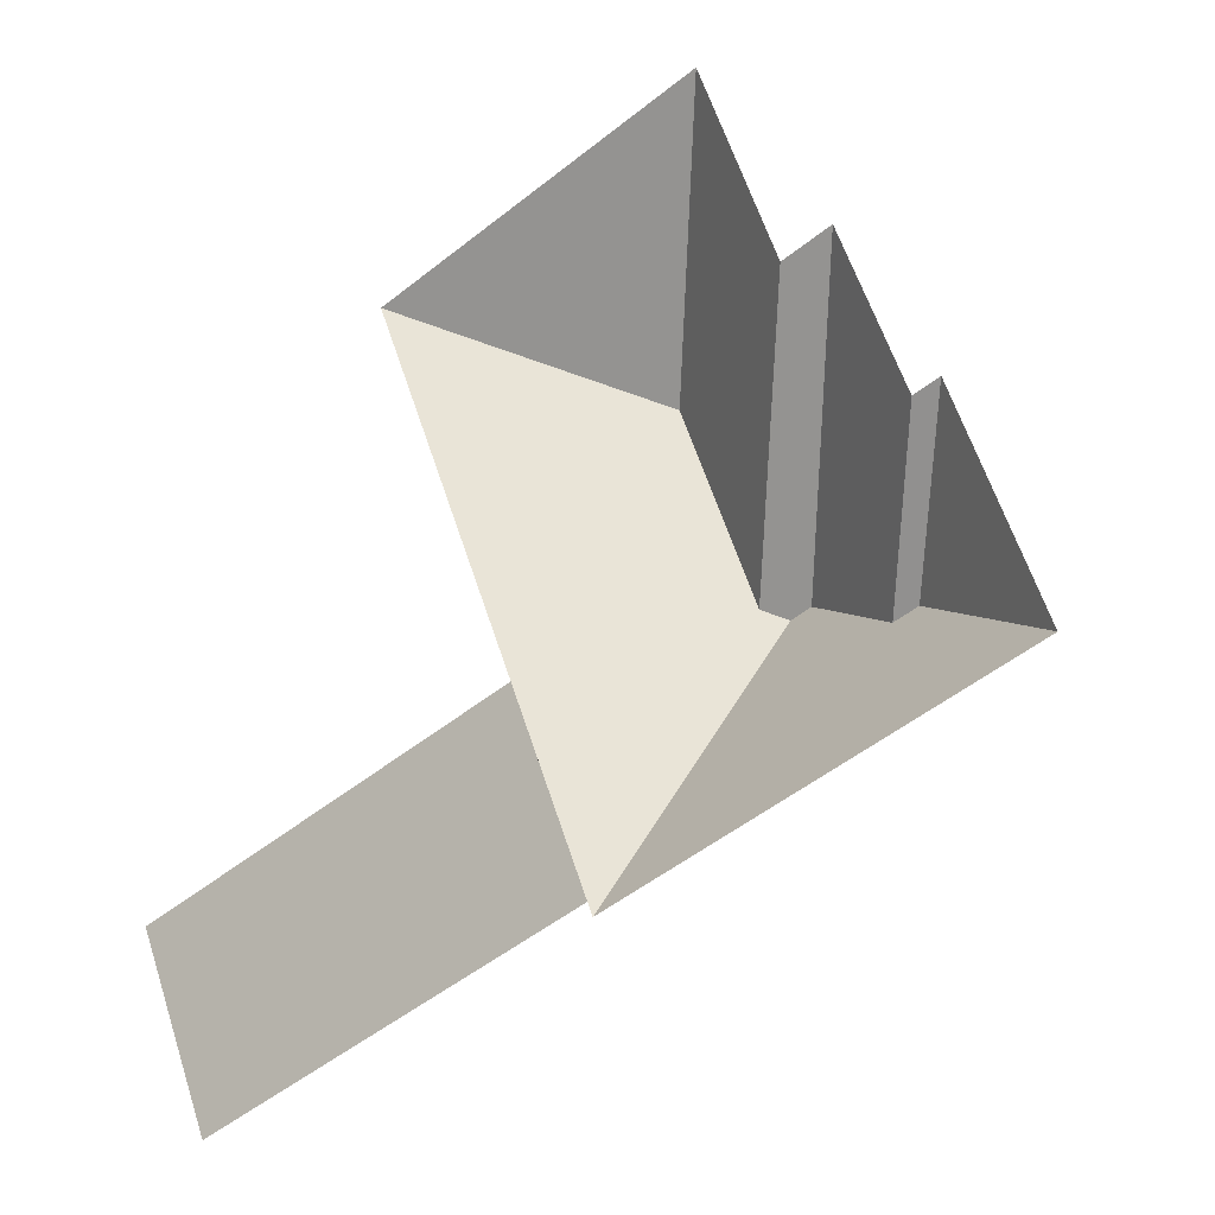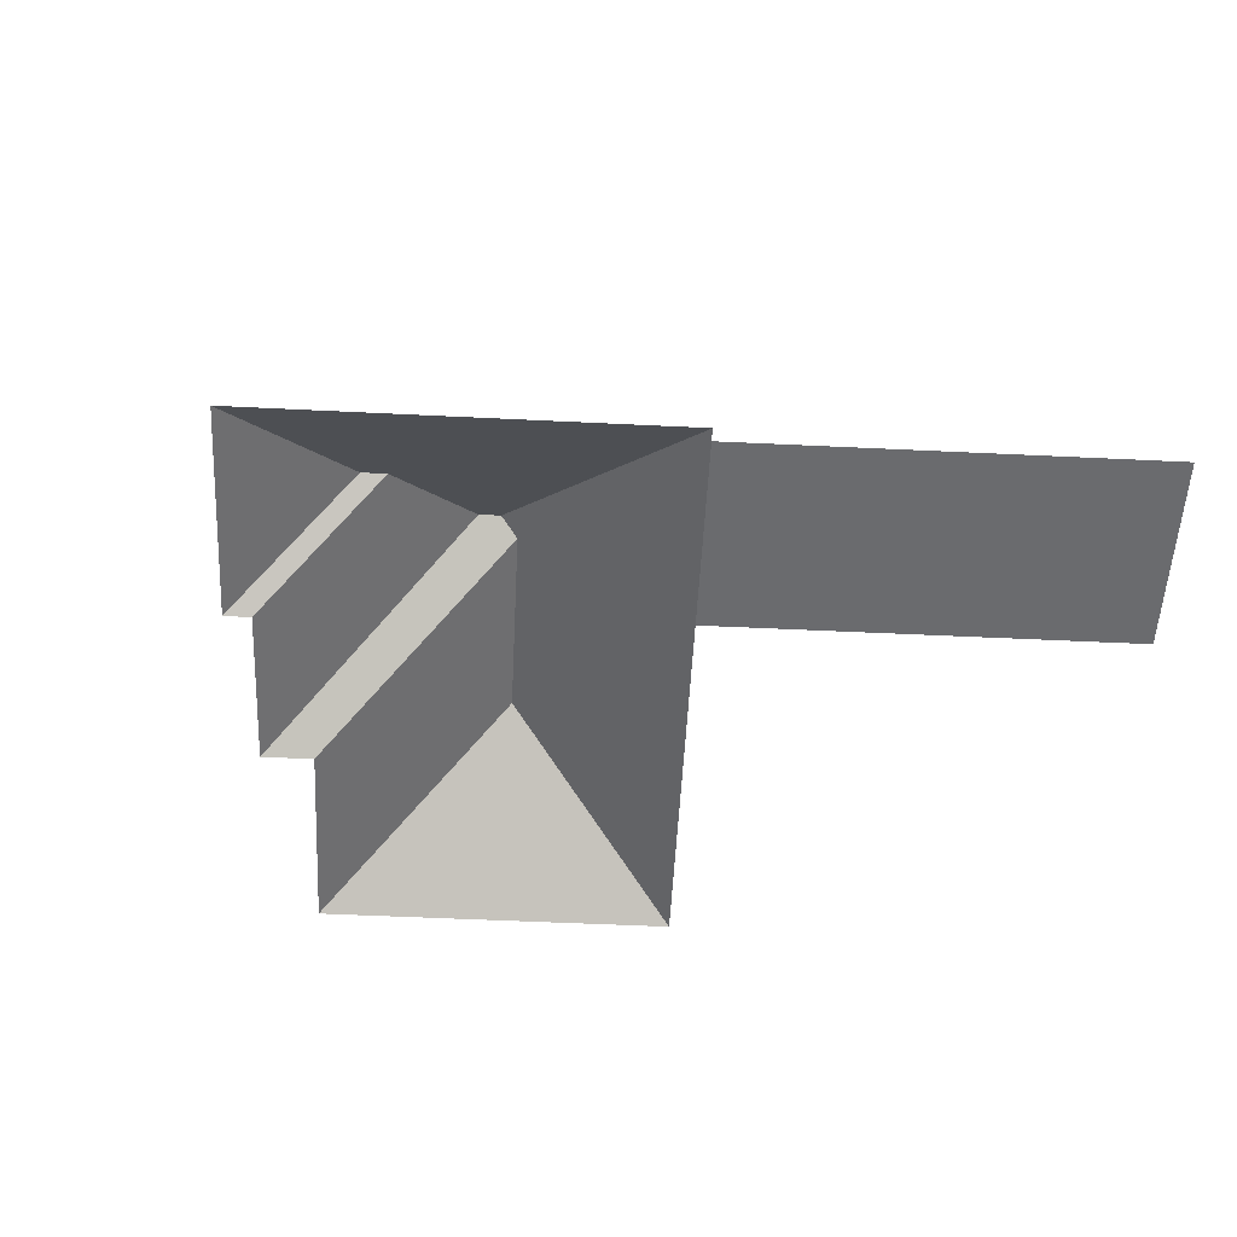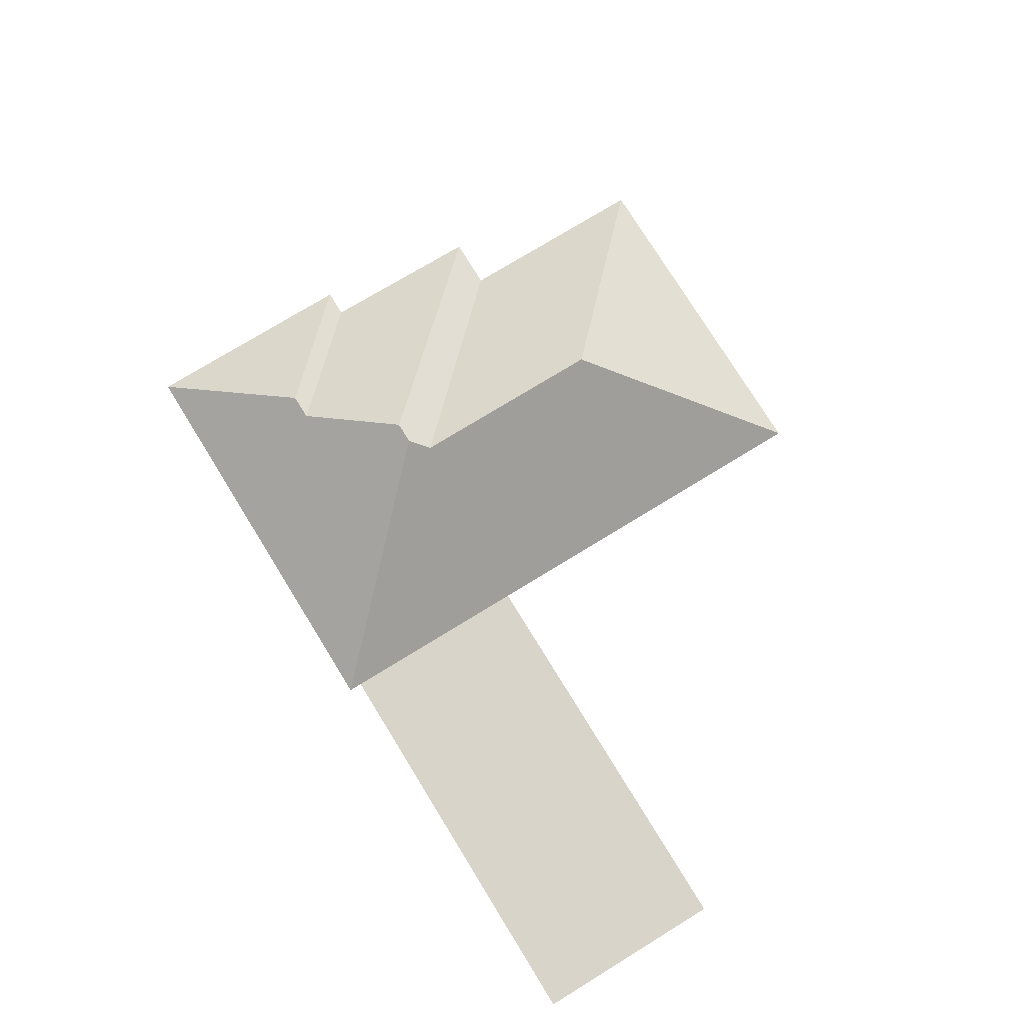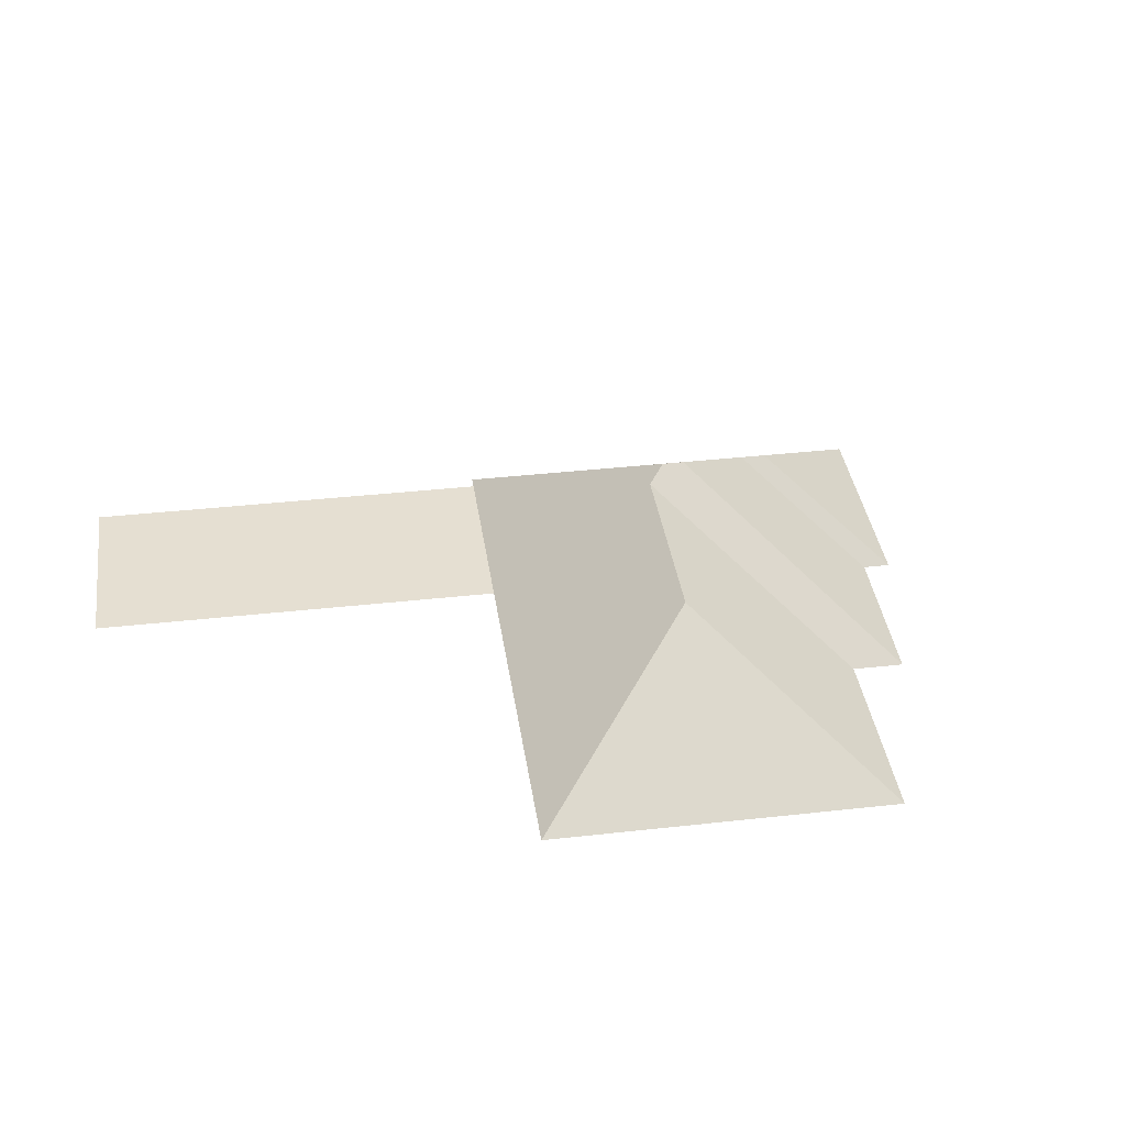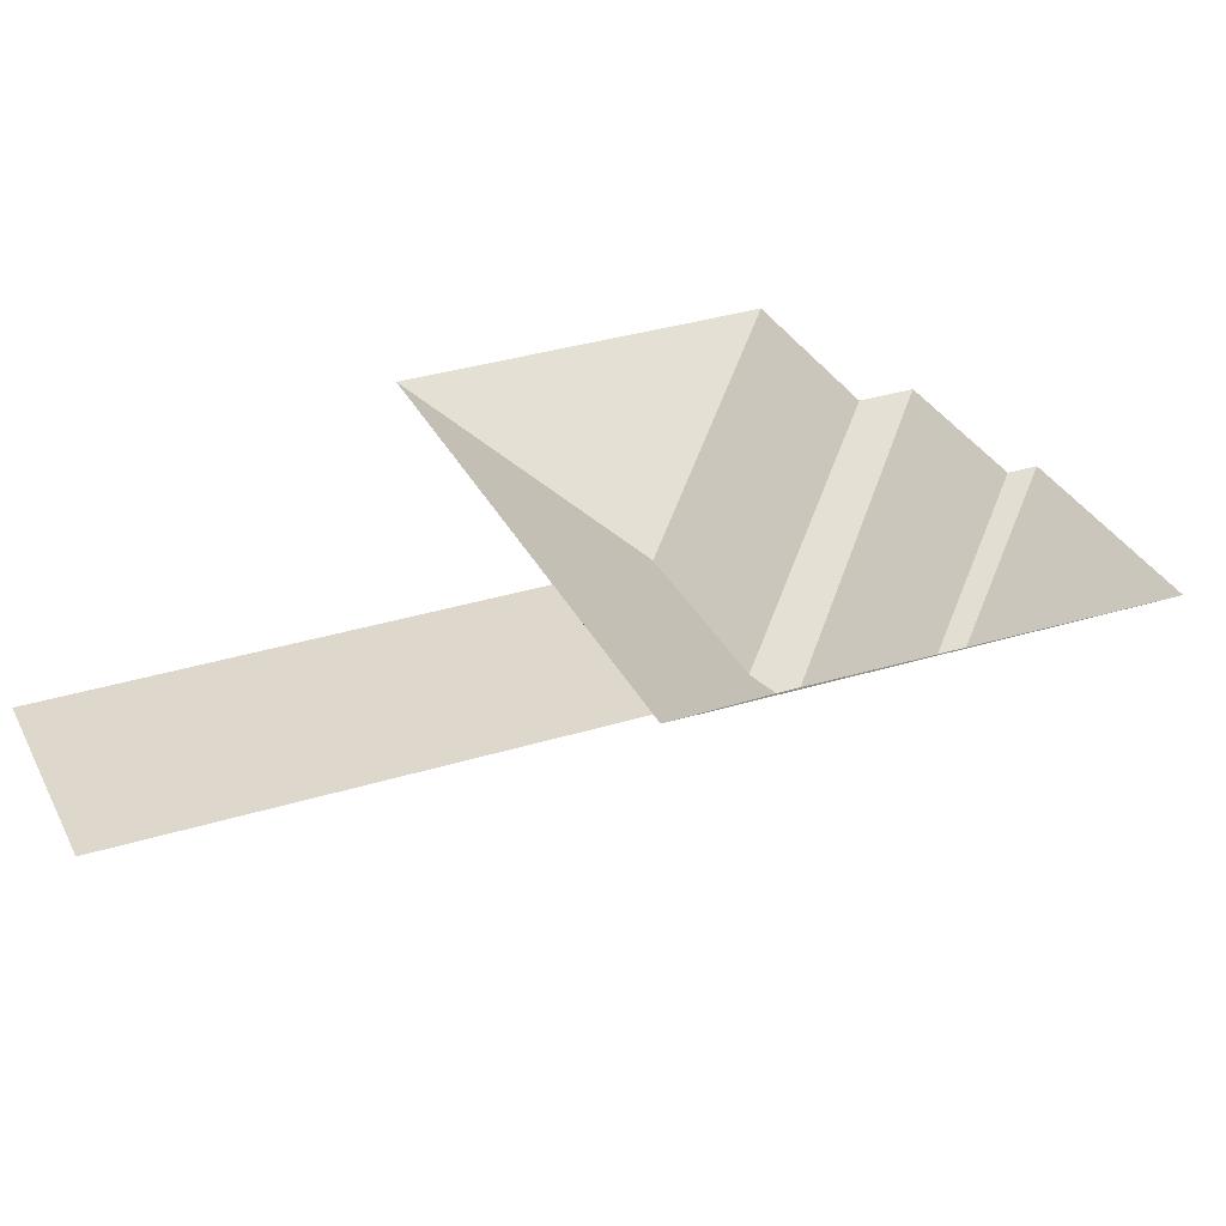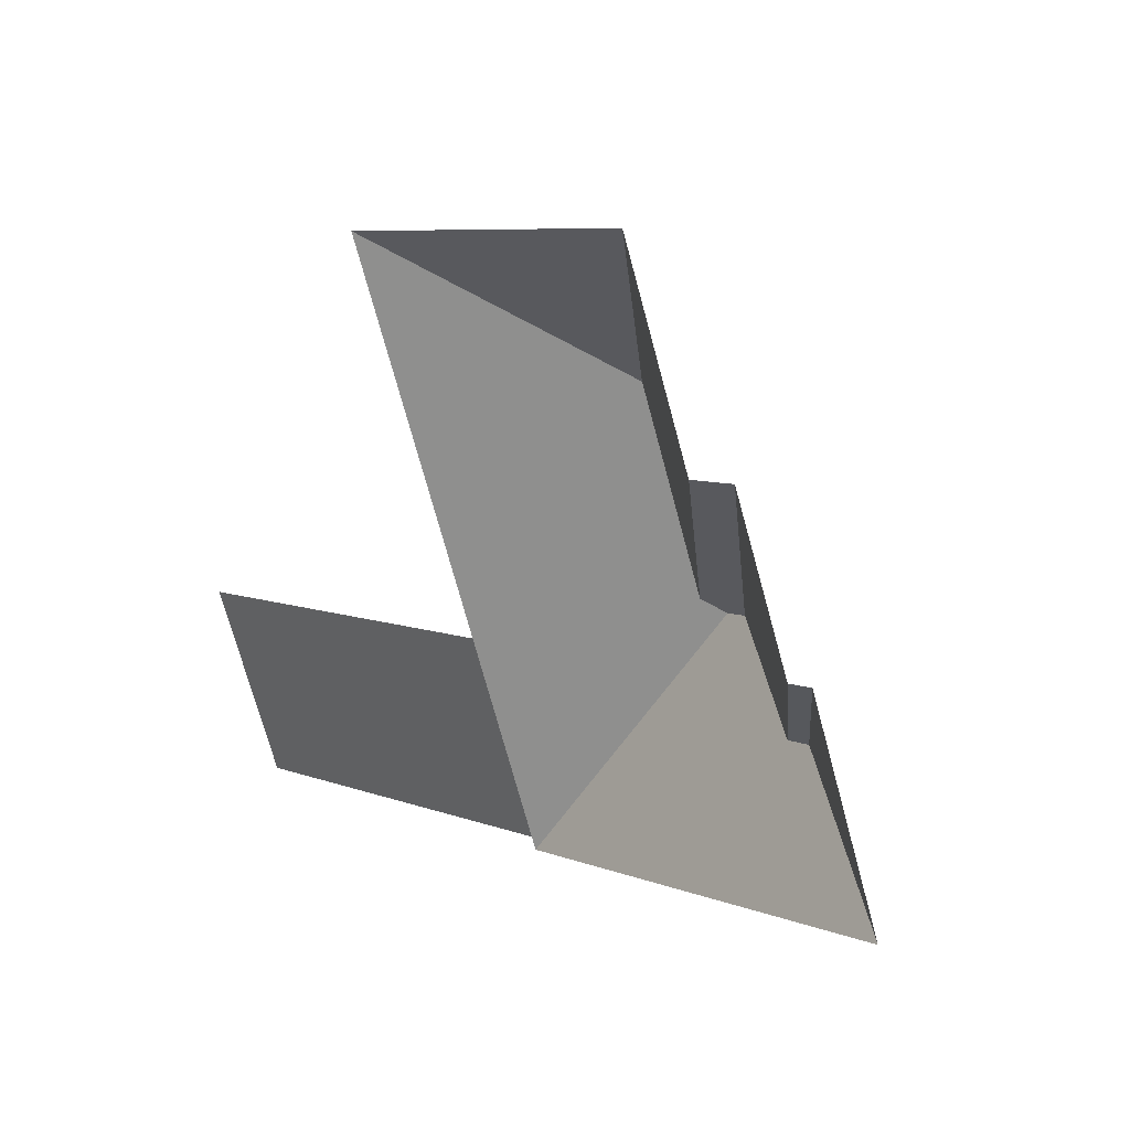
<metadata>
{"format":"obj","ext":"obj","renderer":"f3d","projection":"perspective","resolution":1024,"background":"white","views":[{"elev":-15.6,"azim":35.3,"up":"+Z"},{"elev":-53.4,"azim":154.8,"up":"+Y"},{"elev":75.3,"azim":-143.8,"up":"+Y"},{"elev":37.5,"azim":-30.4,"up":"+Y"},{"elev":-58.5,"azim":1.3,"up":"+Z"},{"elev":35.9,"azim":47.0,"up":"+Z"}]}
</metadata>
<code>
o CG10_500_044070_0028_roof
v 309.5 75 -20.83
v 146.2 75 -87.67
v 257.6 138.8 -138.7
v 371.8 75 -104.7
v 347.9 75 -114.5
v 404.1 75 -181.4
v 416.7 75 -176.3
v 218.2 75 -263.8
v 295.8 138.8 -232
v 22.12 75 -344
v 306.6 145 -236.9
v 316.8 145 -232.8
v 369.8 116.7 -254.1
v 381.6 116.7 -249.3
v 256.1 75 -356.4
v 60.05 75 -436.7
v 459.5 75 -280.8
v 258.7 75 -362.6
v 309.5 0 -20.83
v 146.2 0 -87.67
v 218.2 0 -263.8
v 22.12 0 -344
v 60.05 0 -436.7
v 256.1 0 -356.4
v 258.7 0 -362.6
v 459.5 0 -280.8
v 416.7 0 -176.3
v 404.1 0 -181.4
v 371.8 0 -104.7
v 347.9 0 -114.5
f 2 1 3
f 7 14 17
f 7 6 13 14
f 13 12 11 18 17 14
f 4 5 9 11 12
f 1 5 9 3
f 18 15 8 2 3 9 11
f 4 12 13 6
f 10 16 15 8

</code>
